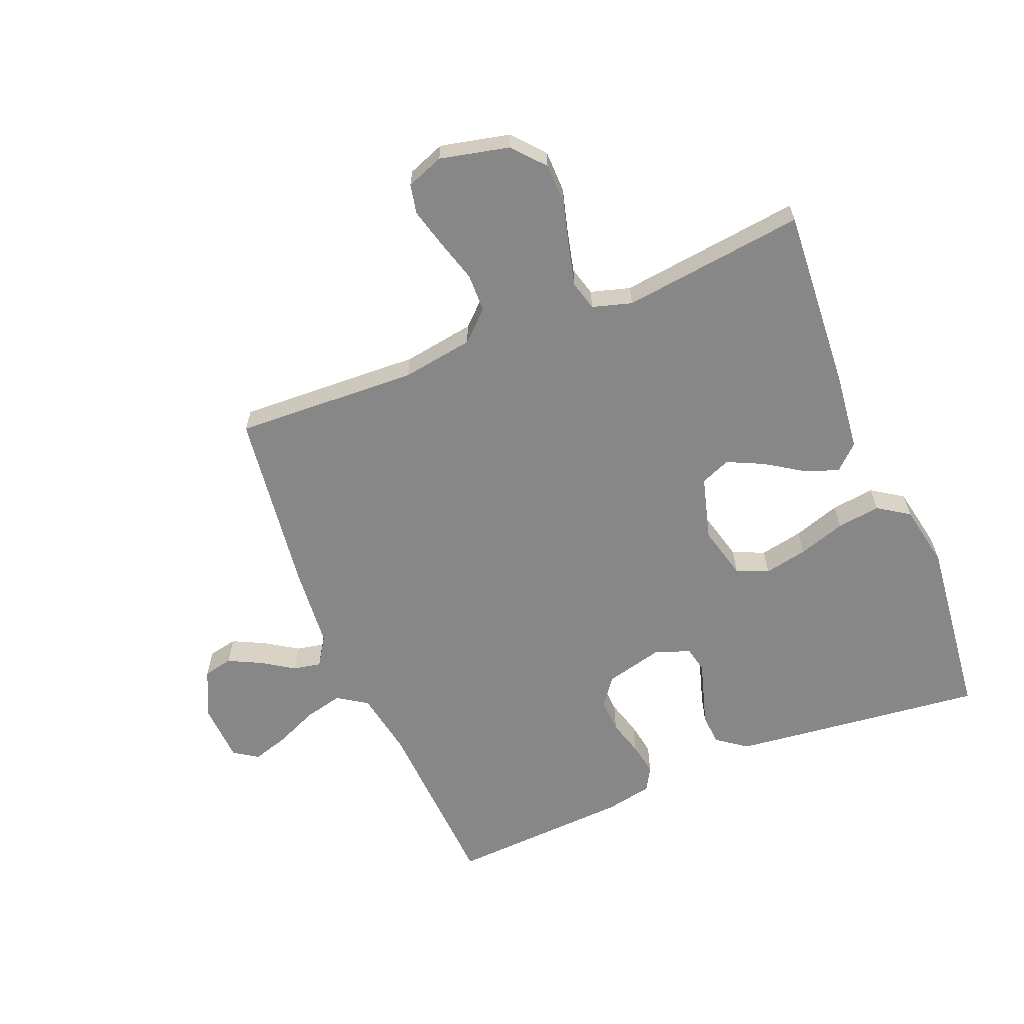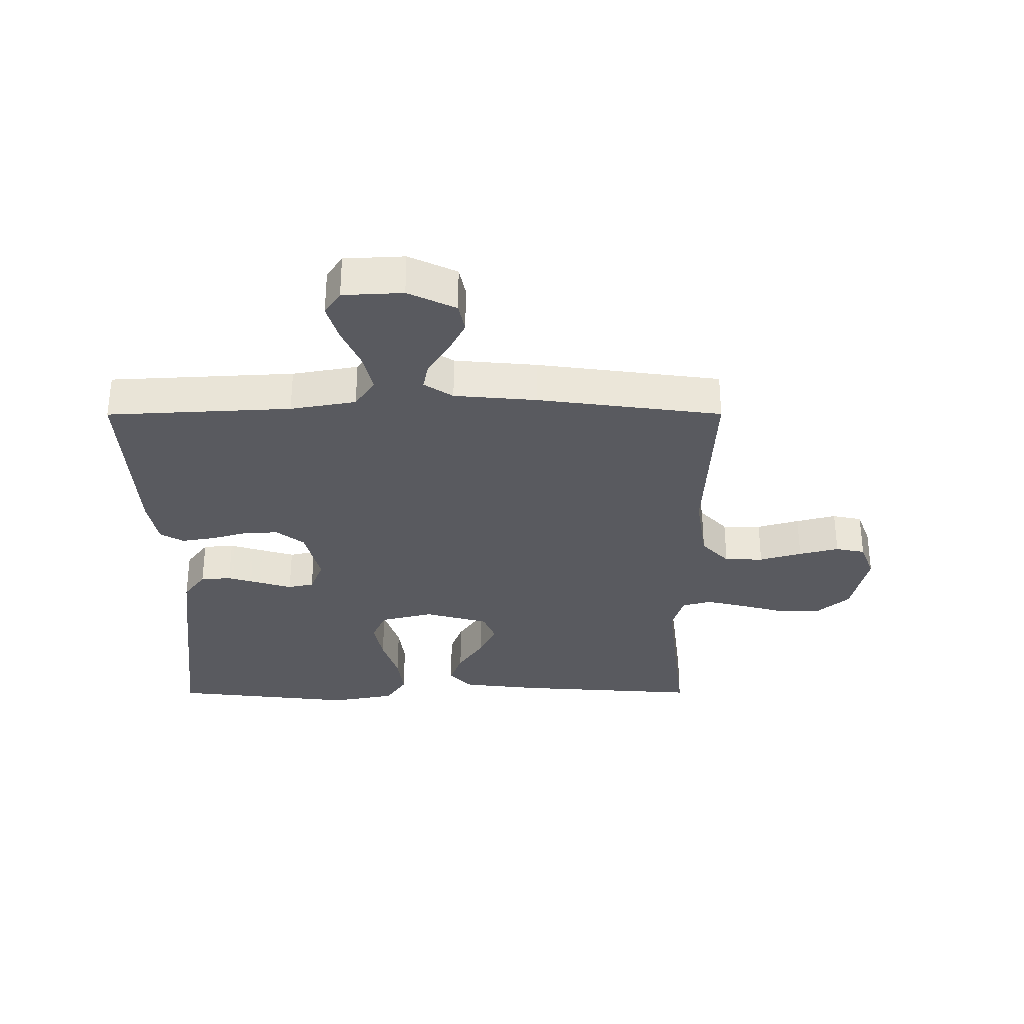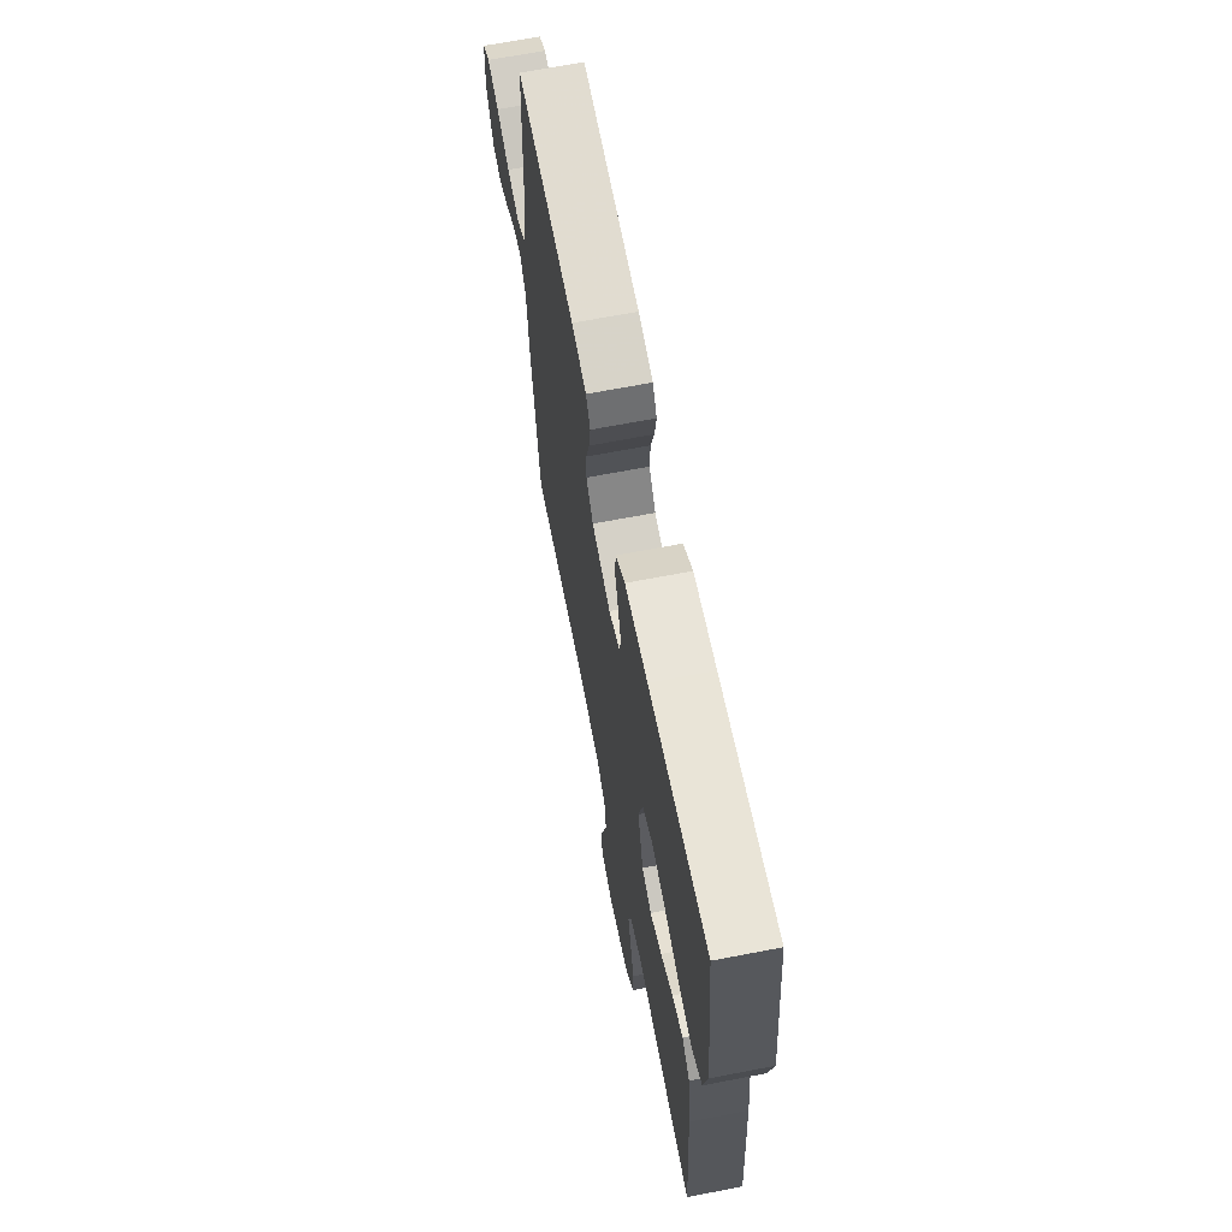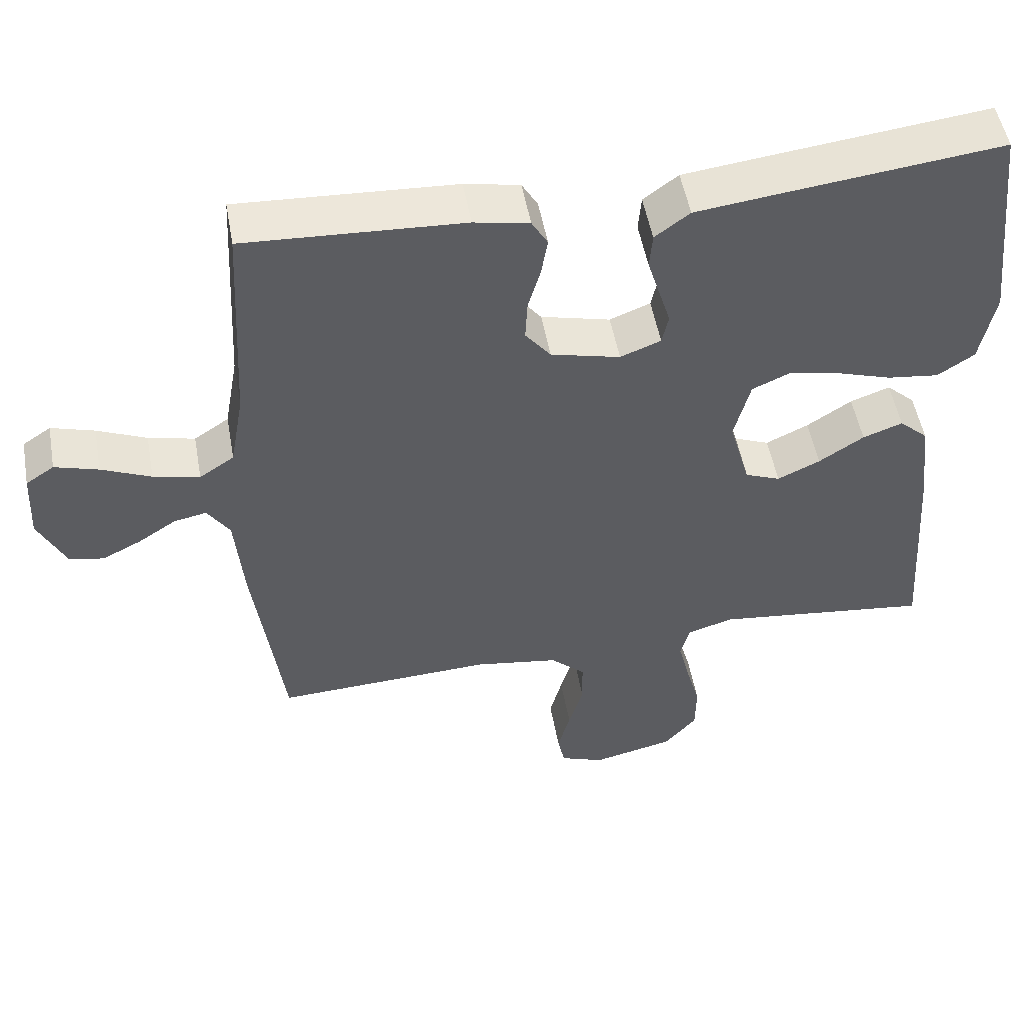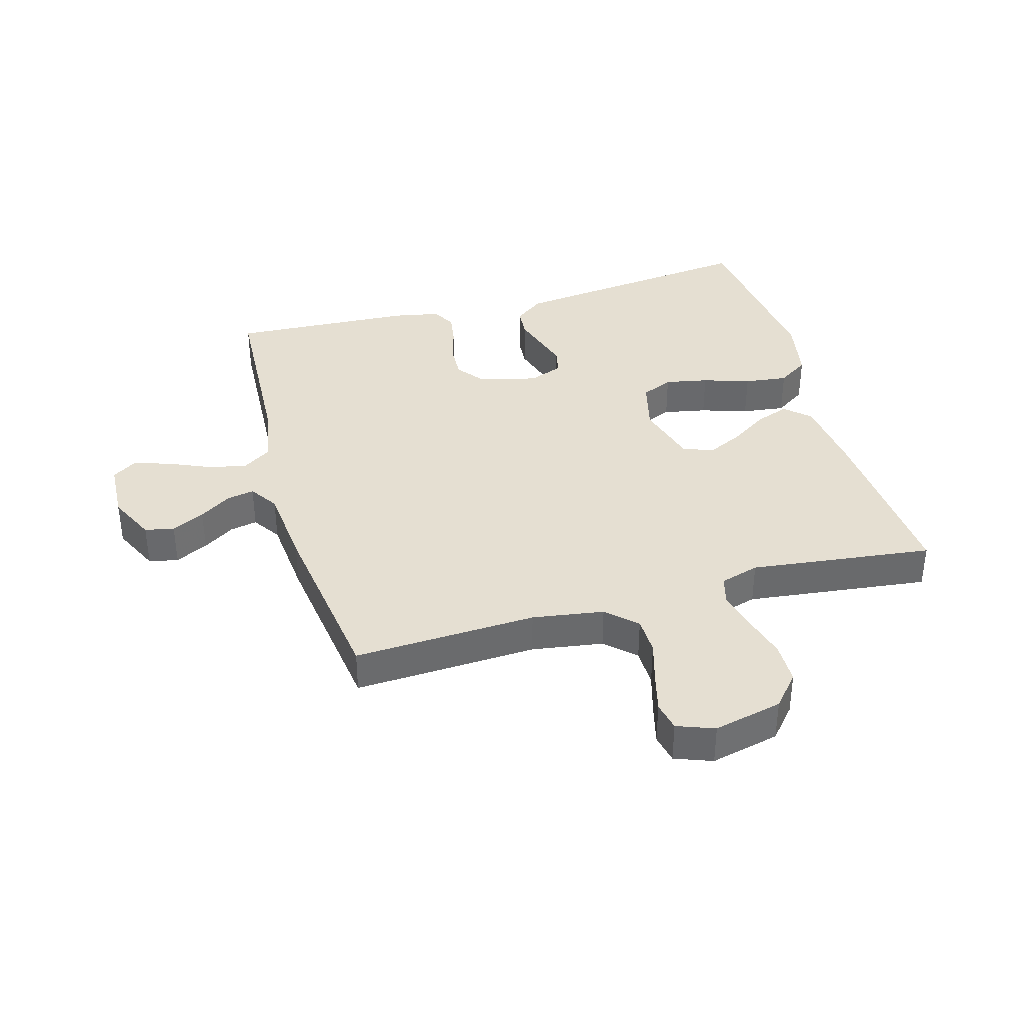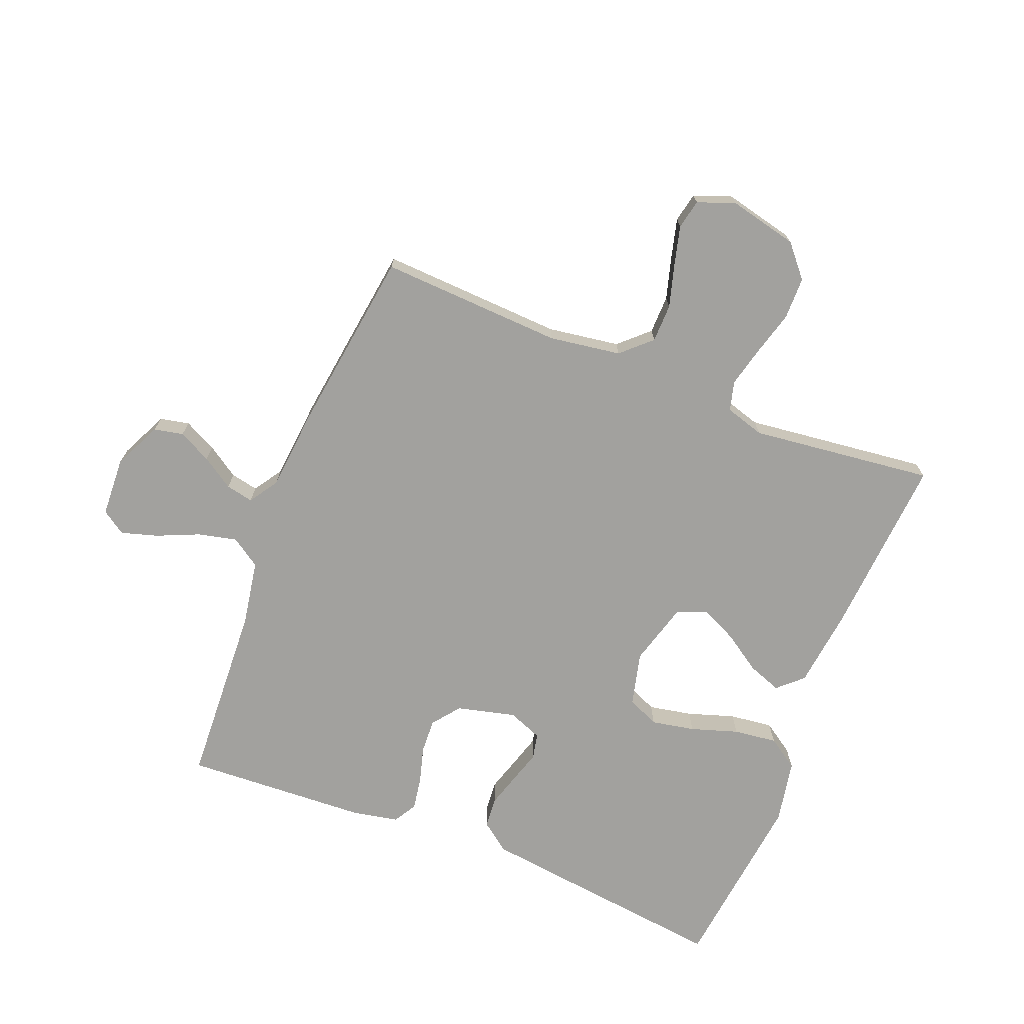
<metadata>
{"format":"obj","ext":"obj","renderer":"f3d","projection":"perspective","resolution":1024,"background":"white","views":[{"elev":-62.6,"azim":-157.7,"up":"+Y"},{"elev":-31.9,"azim":90.1,"up":"+Y"},{"elev":66.5,"azim":-101.0,"up":"+Z"},{"elev":51.7,"azim":169.8,"up":"+Z"},{"elev":37.5,"azim":164.2,"up":"+Y"},{"elev":-72.1,"azim":158.2,"up":"+Y"}]}
</metadata>
<code>
v 0.5 0.07 -0.5
v 0.2 0.07 -0.486
v 0.083 0.07 -0.504
v 0.035 0.07 -0.549
v 0.034 0.07 -0.612
v 0.054 0.07 -0.681
v 0.071 0.07 -0.746
v 0.061 0.07 -0.794
v 0 0.07 -0.817
v -0.113 0.07 -0.791
v -0.158 0.07 -0.739
v -0.159 0.07 -0.67
v -0.139 0.07 -0.597
v -0.123 0.07 -0.531
v -0.136 0.07 -0.483
v -0.2 0.07 -0.464
v -0.5 0.07 -0.5
v -0.479 0.07 -0.2
v -0.464 0.07 -0.072
v -0.424 0.07 -0.035
v -0.369 0.07 -0.055
v -0.307 0.07 -0.096
v -0.248 0.07 -0.124
v -0.199 0.07 -0.104
v -0.17 0.07 0
v -0.192 0.07 0.087
v -0.244 0.07 0.11
v -0.315 0.07 0.096
v -0.392 0.07 0.071
v -0.463 0.07 0.062
v -0.514 0.07 0.096
v -0.534 0.07 0.2
v -0.5 0.07 0.5
v -0.2 0.07 0.465
v -0.084 0.07 0.451
v -0.036 0.07 0.415
v -0.032 0.07 0.365
v -0.049 0.07 0.309
v -0.065 0.07 0.256
v -0.056 0.07 0.214
v 0 0.07 0.192
v 0.096 0.07 0.216
v 0.131 0.07 0.261
v 0.128 0.07 0.318
v 0.111 0.07 0.377
v 0.102 0.07 0.431
v 0.124 0.07 0.469
v 0.2 0.07 0.484
v 0.5 0.07 0.5
v 0.516 0.07 0.2
v 0.535 0.07 0.093
v 0.583 0.07 0.061
v 0.647 0.07 0.076
v 0.715 0.07 0.106
v 0.775 0.07 0.124
v 0.814 0.07 0.098
v 0.819 0.07 0
v 0.782 0.07 -0.078
v 0.734 0.07 -0.088
v 0.68 0.07 -0.061
v 0.628 0.07 -0.027
v 0.583 0.07 -0.018
v 0.552 0.07 -0.065
v 0.54 0.07 -0.2
v 0.5 0 -0.5
v 0.2 0 -0.486
v 0.083 0 -0.504
v 0.035 0 -0.549
v 0.034 0 -0.612
v 0.054 0 -0.681
v 0.071 0 -0.746
v 0.061 0 -0.794
v 0 0 -0.817
v -0.113 0 -0.791
v -0.158 0 -0.739
v -0.159 0 -0.67
v -0.139 0 -0.597
v -0.123 0 -0.531
v -0.136 0 -0.483
v -0.2 0 -0.464
v -0.5 0 -0.5
v -0.479 0 -0.2
v -0.464 0 -0.072
v -0.424 0 -0.035
v -0.369 0 -0.055
v -0.307 0 -0.096
v -0.248 0 -0.124
v -0.199 0 -0.104
v -0.17 0 0
v -0.192 0 0.087
v -0.244 0 0.11
v -0.315 0 0.096
v -0.392 0 0.071
v -0.463 0 0.062
v -0.514 0 0.096
v -0.534 0 0.2
v -0.5 0 0.5
v -0.2 0 0.465
v -0.084 0 0.451
v -0.036 0 0.415
v -0.032 0 0.365
v -0.049 0 0.309
v -0.065 0 0.256
v -0.056 0 0.214
v 0 0 0.192
v 0.096 0 0.216
v 0.131 0 0.261
v 0.128 0 0.318
v 0.111 0 0.377
v 0.102 0 0.431
v 0.124 0 0.469
v 0.2 0 0.484
v 0.5 0 0.5
v 0.516 0 0.2
v 0.535 0 0.093
v 0.583 0 0.061
v 0.647 0 0.076
v 0.715 0 0.106
v 0.775 0 0.124
v 0.814 0 0.098
v 0.819 0 0
v 0.782 0 -0.078
v 0.734 0 -0.088
v 0.68 0 -0.061
v 0.628 0 -0.027
v 0.583 0 -0.018
v 0.552 0 -0.065
v 0.54 0 -0.2
f 63 64 1 2
f 62 63 2 3
f 58 59 60 61
f 56 57 58 61
f 56 61 62
f 53 54 55 56
f 52 53 56 62
f 51 52 62 3
f 47 48 49 50
f 44 45 46 47
f 43 44 47 50
f 42 43 50 51
f 35 36 37 38
f 35 38 39
f 34 35 39
f 33 34 39 40
f 31 32 33 40
f 28 29 30 31
f 27 28 31 40
f 19 20 21 22
f 19 22 23
f 16 17 18 19
f 15 16 19 23
f 10 11 12 13
f 10 13 14
f 9 10 14
f 8 9 14 15
f 5 6 7 8
f 42 51 3 4
f 41 42 4
f 26 27 40 41
f 25 26 41 4
f 24 25 4 5
f 15 23 24
f 5 8 15 24
f 66 65 128 127
f 67 66 127 126
f 125 124 123 122
f 125 122 121 120
f 126 125 120
f 120 119 118 117
f 126 120 117 116
f 67 126 116 115
f 114 113 112 111
f 111 110 109 108
f 114 111 108 107
f 115 114 107 106
f 102 101 100 99
f 103 102 99
f 103 99 98
f 104 103 98 97
f 104 97 96 95
f 95 94 93 92
f 104 95 92 91
f 86 85 84 83
f 87 86 83
f 83 82 81 80
f 87 83 80 79
f 77 76 75 74
f 78 77 74
f 78 74 73
f 79 78 73 72
f 72 71 70 69
f 68 67 115 106
f 68 106 105
f 105 104 91 90
f 68 105 90 89
f 69 68 89 88
f 88 87 79
f 88 79 72 69
f 1 65 66 2
f 2 66 67 3
f 3 67 68 4
f 4 68 69 5
f 5 69 70 6
f 6 70 71 7
f 7 71 72 8
f 8 72 73 9
f 9 73 74 10
f 10 74 75 11
f 11 75 76 12
f 12 76 77 13
f 13 77 78 14
f 14 78 79 15
f 15 79 80 16
f 16 80 81 17
f 17 81 82 18
f 18 82 83 19
f 19 83 84 20
f 20 84 85 21
f 21 85 86 22
f 22 86 87 23
f 23 87 88 24
f 24 88 89 25
f 25 89 90 26
f 26 90 91 27
f 27 91 92 28
f 28 92 93 29
f 29 93 94 30
f 30 94 95 31
f 31 95 96 32
f 32 96 97 33
f 33 97 98 34
f 34 98 99 35
f 35 99 100 36
f 36 100 101 37
f 37 101 102 38
f 38 102 103 39
f 39 103 104 40
f 40 104 105 41
f 41 105 106 42
f 42 106 107 43
f 43 107 108 44
f 44 108 109 45
f 45 109 110 46
f 46 110 111 47
f 47 111 112 48
f 48 112 113 49
f 49 113 114 50
f 50 114 115 51
f 51 115 116 52
f 52 116 117 53
f 53 117 118 54
f 54 118 119 55
f 55 119 120 56
f 56 120 121 57
f 57 121 122 58
f 58 122 123 59
f 59 123 124 60
f 60 124 125 61
f 61 125 126 62
f 62 126 127 63
f 63 127 128 64
f 64 128 65 1

</code>
